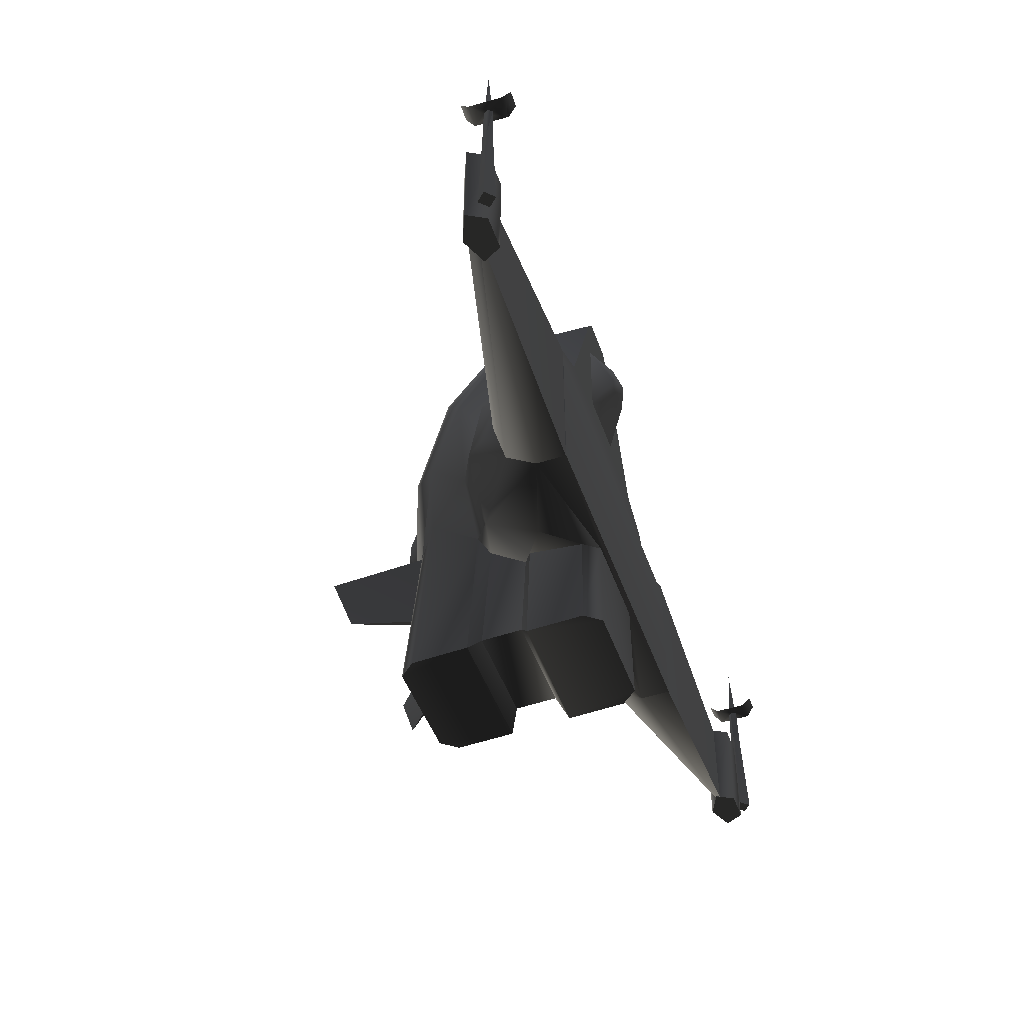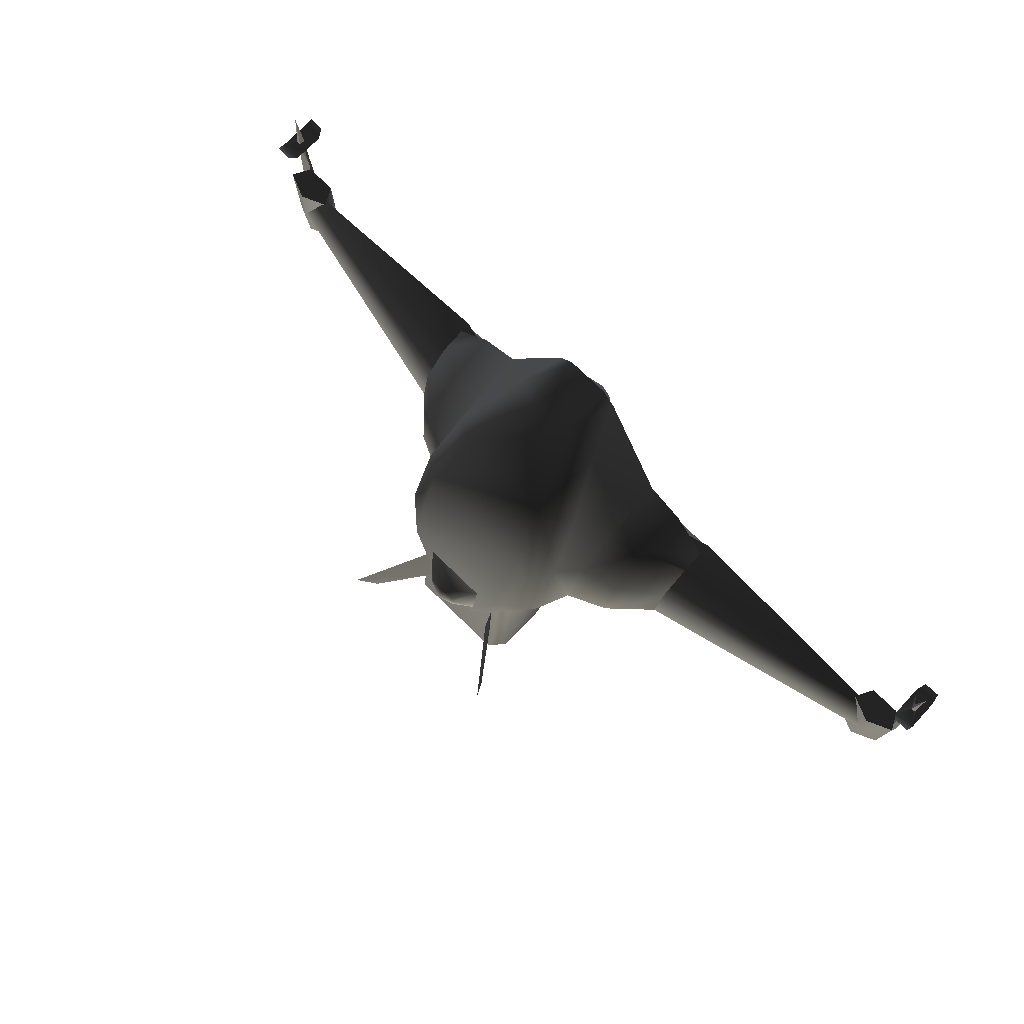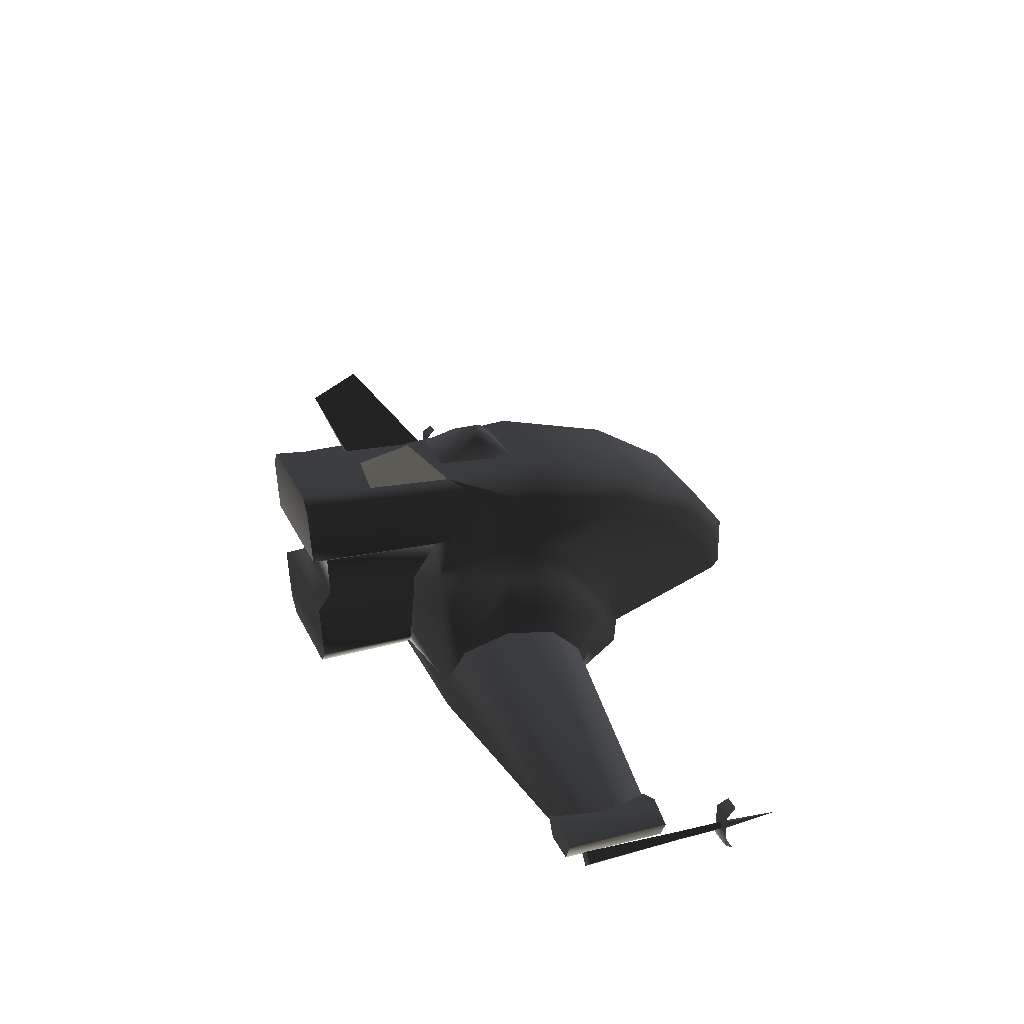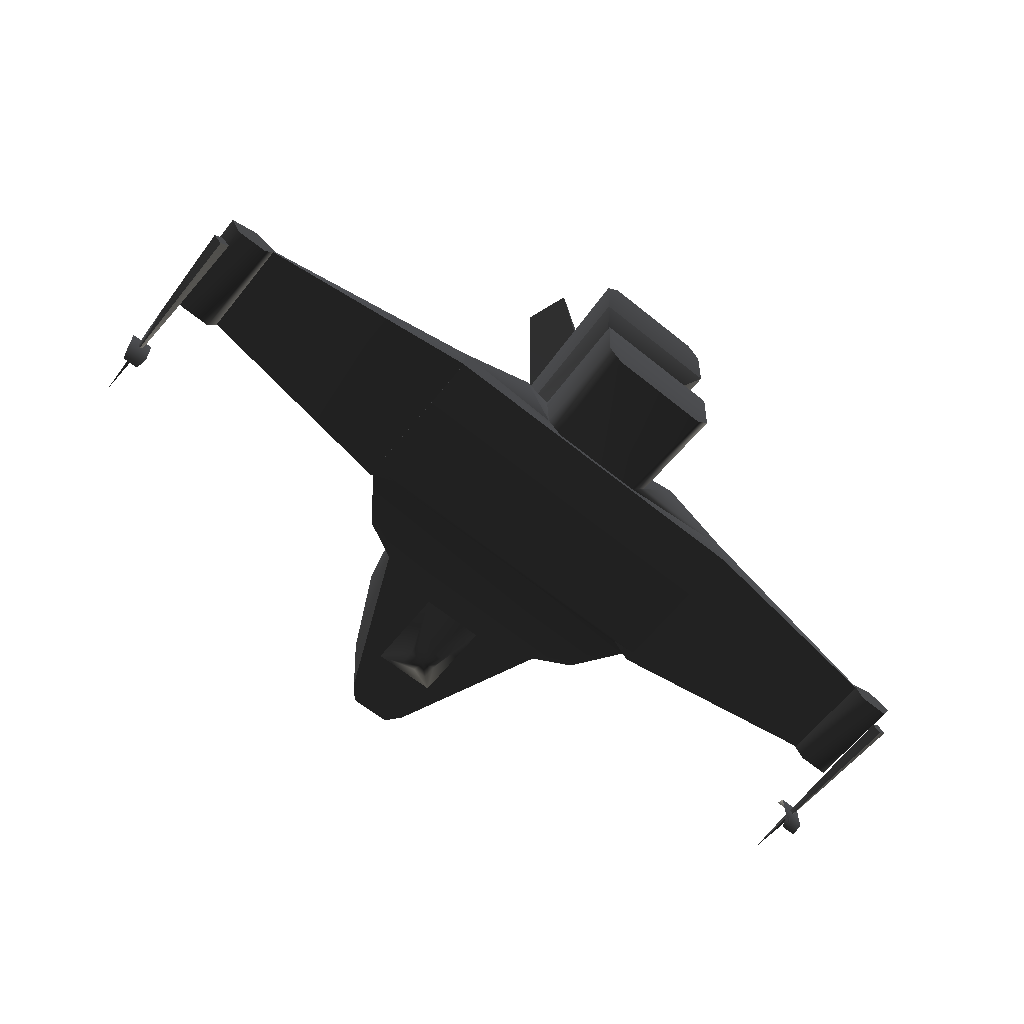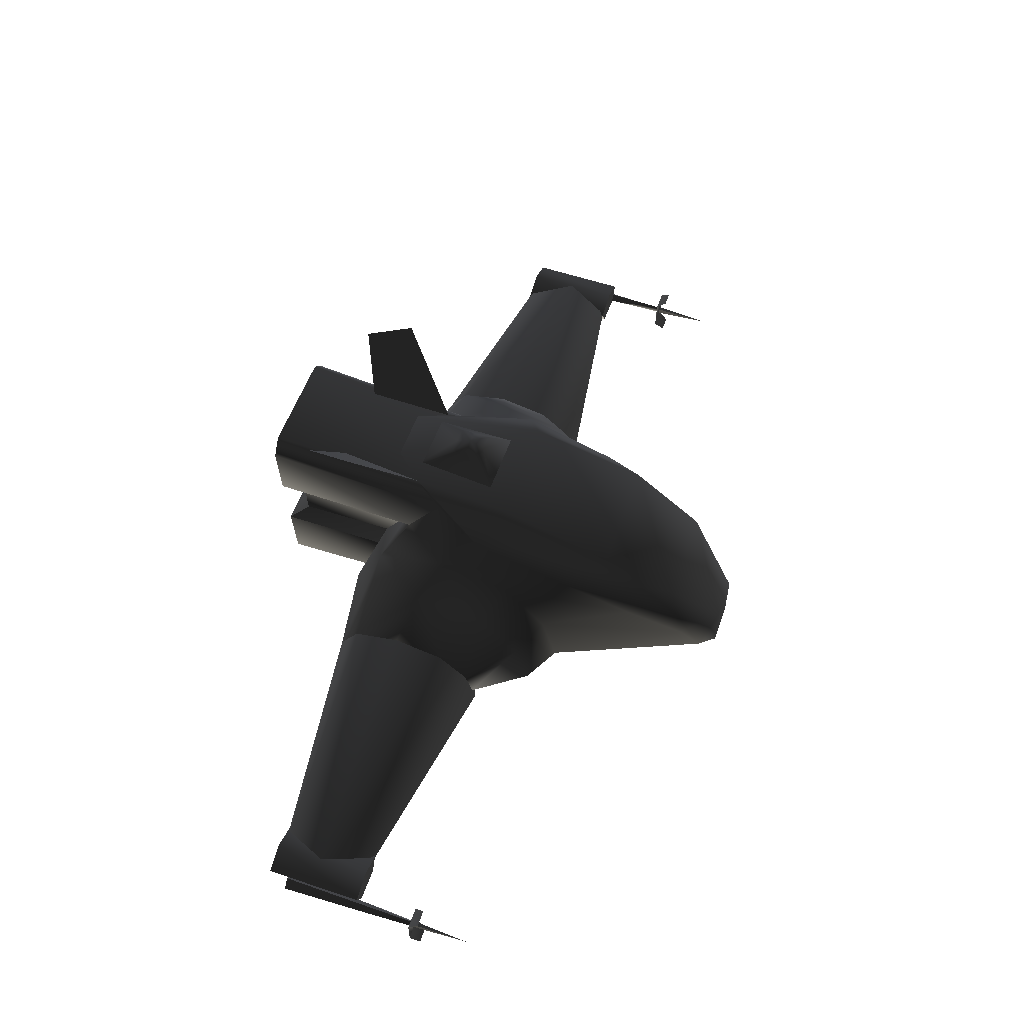
<metadata>
{"format":"obj","ext":"obj","renderer":"f3d","projection":"perspective","resolution":1024,"background":"white","views":[{"elev":-46.9,"azim":-71.0,"up":"+Z"},{"elev":77.3,"azim":-136.0,"up":"+Z"},{"elev":28.4,"azim":-111.1,"up":"+Y"},{"elev":-64.9,"azim":141.0,"up":"+Y"},{"elev":56.2,"azim":-70.6,"up":"+Y"}]}
</metadata>
<code>
v  -2.273 -1.454 0.1771
v  -5.43 -1.449 -0.3145
v  -5.43 -1.449 -1.483
v  -2.273 -1.454 -1.86
v  -1.3 -1.247 -1.583
v  -1.3 -1.247 -0.1146
v  -2.273 -0.6283 -0.3426
v  -2.273 -0.5095 -0.9936
v  -5.43 -1.261 -0.9026
v  -2.273 -0.6802 -1.611
v  -2.273 -0.9807 0.04018
v  -1.3 -1.216 -0.2133
v  -1.3 -1.041 -0.4893
v  -1.3 -0.9813 -0.9586
v  -1.3 -1.067 -1.404
v  -2.273 -1.072 -1.867
v  -1.3 -1.262 -1.589
v  -5.423 -1.258 -0.2531
v  -5.088 -1.402 -0.2531
v  -5.088 -1.402 -1.526
v  -5.423 -1.258 -1.526
v  -5.758 -1.402 -0.2531
v  -5.758 -1.402 -1.526
v  -5.216 -1.636 -0.2531
v  -5.216 -1.636 -1.526
v  -5.63 -1.636 -1.526
v  -5.63 -1.636 -0.2531
v  -5.423 -1.467 -0.2531
v  -5.423 -1.467 -1.526
v  -5.862 -1.867 0.5344
v  -5.825 -1.971 0.6643
v  -5.617 -1.965 0.6643
v  -5.585 -1.86 0.5344
v  -5.766 -1.655 0.519
v  -5.727 -1.711 0.519
v  -5.871 -1.449 0.5344
v  -5.691 -1.654 0.519
v  -5.701 -1.694 0.5538
v  -5.754 -1.695 0.5538
v  -5.756 -1.615 0.5538
v  -5.702 -1.614 0.5538
v  -5.595 -1.442 0.5344
v  -5.632 -1.338 0.6643
v  -5.839 -1.344 0.6643
v  -5.729 -1.598 0.519
v  -5.728 -1.653 1.298
v  -5.794 -1.654 -0.0844
v  -5.729 -1.586 -0.0844
v  -5.73 -1.542 -1.301
v  -5.838 -1.655 -1.301
v  -5.662 -1.651 -0.0844
v  -5.618 -1.651 -1.301
v  -5.727 -1.719 -0.0844
v  -5.726 -1.764 -1.301
v  1.283 -1.315 1.064
v  -1.283 -1.315 1.064
v  -2.273 -1.315 0.1285
v  2.273 -1.315 0.1285
v  2.273 -1.46 0.03515
v  -2.273 -1.46 0.03515
v  0.4374 -1.315 3.001
v  0.2733 -1.315 3.201
v  -0.2733 -1.315 3.201
v  -2.273 -1.46 -1.86
v  2.273 -1.46 -1.86
v  0.6741 -1.39 -3.167
v  0.6295 -1.39 -1.861
v  -0.6295 -1.39 -1.861
v  -0.6741 -1.39 -3.167
v  0.7263 1.135 0.08384
v  0.3422 1.225 -1.593
v  -0.3422 1.225 -1.593
v  -0.7263 1.135 0.08384
v  -0.7524 0.7148 1.597
v  0.7524 0.7148 1.597
v  -0.6229 0.1867 2.526
v  0.6229 0.1867 2.526
v  -0.2745 -0.6338 3.198
v  0.2745 -0.6338 3.198
v  0.7835 0.8719 -0.8713
v  0.8144 0.2075 -1.328
v  0.856 0.3088 -3.26
v  0.8522 1.035 -3.3
v  0.6739 0.1833 -3.02
v  0.6161 0.09778 -1.437
v  0.6289 -0.3833 -1.776
v  0.6739 -0.3387 -2.994
v  0.8259 -0.5043 -1.842
v  0.856 -0.4642 -3.218
v  0.8522 -1.19 -3.178
v  0.8231 -1.195 -1.865
v  0.6741 1.234 -3.311
v  0.6073 1.07 -1.233
v  -0.8522 -1.19 -3.178
v  -0.824 -1.198 -1.906
v  -0.856 -0.4642 -3.218
v  -0.8259 -0.5043 -1.842
v  -0.6739 -0.3387 -2.994
v  -0.6289 -0.3833 -1.776
v  -0.6739 0.1833 -3.02
v  -0.6161 0.09779 -1.437
v  -0.856 0.3088 -3.26
v  -0.8144 0.2075 -1.328
v  -0.8522 1.035 -3.3
v  -0.8011 0.8561 -0.8713
v  -0.6741 1.234 -3.311
v  -0.6073 1.07 -1.233
v  -2.273 -1.072 -1.867
v  -1.288 -0.7706 -1.988
v  -1.288 -0.07178 -1.605
v  1.288 -0.7706 -1.988
v  1.288 -0.07178 -1.605
v  2.273 -1.072 -1.867
v  2.273 -0.9807 0.04018
v  1.778 -1.315 0.808
v  1.778 -0.7175 0.6167
v  2.273 -0.6283 -0.3426
v  2.273 -0.5095 -0.9936
v  1.776 -0.1689 0.08826
v  1.283 -0.6084 0.8593
v  0.9789 -0.1063 2.012
v  0.6512 -0.7734 2.74
v  1.279 0.02082 0.288
v  1.134 0.3932 1.053
v  1.78 -0.009785 -0.7808
v  1.287 0.233 -0.6837
v  1.151 0.7625 -0.1607
v  2.273 -0.6802 -1.611
v  -0.6512 -0.7734 2.74
v  -0.9789 -0.1063 2.012
v  -0.4374 -1.315 3.001
v  -1.283 -0.6084 0.8593
v  -1.279 0.02082 0.288
v  -1.134 0.3932 1.053
v  -1.778 -1.315 0.808
v  -1.778 -0.7175 0.6167
v  -1.287 0.233 -0.6837
v  -1.776 -0.1689 0.08826
v  -2.273 -0.9807 0.04018
v  -2.273 -0.6283 -0.3426
v  -1.78 -0.009784 -0.7808
v  -2.273 -0.5095 -0.9936
v  -2.273 -0.6802 -1.611
v  -1.151 0.7625 -0.1607
v  -0.1941 -1.573 1.943
v  -0.1941 -1.573 2.137
v  -0.4276 -1.31 2.393
v  0 -1.573 2.137
v  0.4276 -1.31 2.393
v  -0.4276 -1.31 1.265
v  0 -1.665 1.943
v  -0.1941 -1.573 1.749
v  0 -1.573 1.749
v  0.4276 -1.31 1.265
v  0.1941 -1.573 1.749
v  0.1941 -1.573 1.943
v  0.1941 -1.573 2.137
v  0.1941 1.411 -0.6691
v  0.1941 1.411 -0.4749
v  0.4276 1.148 -0.2186
v  0 1.411 -0.4749
v  -0.4276 1.148 -0.2186
v  0.4276 1.148 -1.347
v  0 1.502 -0.6691
v  0.1941 1.411 -0.8632
v  0 1.411 -0.8632
v  -0.4276 1.148 -1.347
v  -0.1941 1.411 -0.8632
v  -0.1941 1.411 -0.6691
v  -0.1941 1.411 -0.4749
v  2.273 -1.454 -1.86
v  5.43 -1.449 -1.483
v  5.43 -1.449 -0.3145
v  2.273 -1.454 0.1771
v  1.3 -1.247 -0.1146
v  1.3 -1.247 -1.583
v  5.43 -1.261 -0.9026
v  2.273 -0.5095 -0.9936
v  2.273 -0.6283 -0.3426
v  2.273 -0.9807 0.04018
v  1.3 -0.9813 -0.9586
v  1.3 -1.041 -0.4893
v  2.273 -0.6802 -1.611
v  2.273 -1.072 -1.867
v  1.3 -1.262 -1.589
v  1.3 -1.067 -1.404
v  1.3 -1.216 -0.2133
v  5.423 -1.258 -1.526
v  5.088 -1.402 -1.526
v  5.088 -1.402 -0.2531
v  5.423 -1.258 -0.2531
v  5.758 -1.402 -1.526
v  5.758 -1.402 -0.2531
v  5.216 -1.636 -1.526
v  5.216 -1.636 -0.2531
v  5.63 -1.636 -0.2531
v  5.63 -1.636 -1.526
v  5.423 -1.467 -0.2531
v  5.423 -1.467 -1.526
v  5.701 -1.694 0.5538
v  5.754 -1.695 0.5538
v  5.728 -1.653 1.298
v  5.702 -1.614 0.5538
v  5.756 -1.615 0.5538
v  5.73 -1.542 -1.301
v  5.729 -1.586 -0.0844
v  5.794 -1.654 -0.0844
v  5.838 -1.655 -1.301
v  5.766 -1.655 0.519
v  5.729 -1.598 0.519
v  5.662 -1.651 -0.0844
v  5.618 -1.651 -1.301
v  5.691 -1.654 0.519
v  5.727 -1.711 0.519
v  5.727 -1.719 -0.0844
v  5.726 -1.764 -1.301
v  5.617 -1.965 0.6643
v  5.825 -1.971 0.6643
v  5.862 -1.867 0.5344
v  5.585 -1.86 0.5344
v  5.871 -1.449 0.5344
v  5.594 -1.442 0.5344
v  5.839 -1.344 0.6643
v  5.631 -1.338 0.6643
v  1.224 2.011 -1.993
v  0.6386 1.159 -2.357
v  1.082 1.793 -2.609
v  0.5537 1.158 -2.341
v  -0.5537 1.158 -2.341
v  -1.224 2.011 -1.993
v  -0.6386 1.159 -2.357
v  -1.082 1.793 -2.609
g frm-rwingzz1_1
f 1 2 3
f 1 3 4
f 1 4 5
f 1 5 6
f 7 8 9
f 9 8 10
f 2 9 3
f 2 7 9
f 9 10 3
f 2 11 7
f 1 11 2
f 11 6 12
f 7 11 12
f 11 1 6
f 8 7 13
f 7 12 13
f 8 13 14
f 10 8 14
f 10 14 15
f 10 16 3
f 16 10 15
f 16 15 17
f 4 17 5
f 3 16 4
f 6 5 17
f 6 13 12
f 4 16 17
g frm-rwingzz2_1
f 18 19 20
f 18 20 21
f 22 18 21
f 22 21 23
f 19 24 25
f 19 25 20
f 24 26 25
f 24 27 26
f 27 23 26
f 27 22 23
f 19 18 28
f 24 19 28
f 27 24 28
f 22 27 28
f 18 22 28
f 21 20 29
f 20 25 29
f 25 26 29
f 26 23 29
f 23 21 29
g frm-rantenn_1
f 30 31 32
f 30 32 33
f 33 32 31
f 33 31 30
f 30 34 35
f 30 35 33
f 36 34 30
f 33 35 37
f 33 38 39
f 33 39 30
f 39 36 30
f 39 40 36
f 36 40 41
f 36 41 42
f 41 33 42
f 41 38 33
f 42 43 44
f 42 44 36
f 36 44 43
f 36 43 42
f 36 45 34
f 42 45 36
f 42 37 45
f 33 37 42
f 46 39 38
f 46 38 41
f 46 41 40
f 47 48 49
f 47 49 50
f 34 48 47
f 34 45 48
f 45 51 48
f 48 51 52
f 48 52 49
f 45 37 51
f 46 40 39
f 35 34 47
f 35 47 53
f 53 47 50
f 53 50 54
f 37 35 53
f 37 53 51
f 51 53 54
f 51 54 52
f 52 54 50
f 52 50 49
g frm-fuselage_1
f 55 56 57
f 55 57 58
f 59 58 57
f 59 57 60
f 56 55 61
f 56 61 62
f 56 62 63
f 59 60 64
f 59 64 65
f 66 67 68
f 66 68 69
f 64 67 65
f 70 71 72
f 70 72 73
f 74 75 70
f 74 70 73
f 76 77 75
f 76 75 74
f 78 79 77
f 78 77 76
f 80 81 82
f 83 80 82
f 82 81 84
f 84 81 85
f 86 87 84
f 84 85 86
f 88 89 87
f 88 87 86
f 90 89 91
f 91 89 88
f 90 91 67
f 90 67 66
f 92 80 83
f 93 80 92
f 94 69 68
f 94 68 95
f 95 96 94
f 95 97 96
f 97 98 96
f 99 98 97
f 100 98 99
f 100 99 101
f 100 101 102
f 102 101 103
f 102 103 104
f 105 106 104
f 105 104 103
f 106 105 107
f 82 84 100
f 82 100 102
f 84 98 100
f 84 87 98
f 87 96 98
f 87 89 96
f 96 66 69
f 96 69 94
f 66 96 89
f 89 90 66
f 92 83 82
f 106 82 102
f 82 106 92
f 106 102 104
f 108 95 68
f 68 64 108
f 95 108 109
f 95 109 97
f 110 97 109
f 110 99 97
f 101 99 110
f 101 110 103
f 111 88 112
f 85 81 112
f 85 112 86
f 86 112 88
f 88 111 91
f 91 111 113
f 91 113 67
f 67 113 65
f 107 72 71
f 107 71 93
f 107 93 92
f 107 92 106
f 114 115 58
f 114 58 59
f 115 114 116
f 116 55 115
f 114 117 116
f 117 114 59
f 118 117 59
f 59 65 118
f 117 118 119
f 117 119 116
f 116 119 120
f 116 120 55
f 55 120 121
f 55 121 122
f 55 122 61
f 119 123 120
f 120 123 124
f 120 124 121
f 119 125 123
f 125 119 118
f 123 126 127
f 123 127 124
f 123 125 126
f 124 127 70
f 121 124 75
f 124 70 75
f 127 80 93
f 127 93 71
f 80 127 126
f 127 71 70
f 81 80 126
f 125 112 126
f 126 112 81
f 125 128 112
f 125 118 128
f 65 128 118
f 128 65 113
f 121 75 77
f 122 121 77
f 122 77 79
f 122 62 61
f 79 62 122
f 55 58 115
f 129 78 76
f 76 130 129
f 63 78 131
f 131 78 129
f 129 130 132
f 129 132 56
f 129 56 131
f 133 132 130
f 133 130 134
f 130 76 134
f 56 132 135
f 133 136 132
f 132 136 135
f 134 137 133
f 138 136 133
f 137 138 133
f 138 139 136
f 136 139 57
f 136 57 135
f 139 138 140
f 140 138 141
f 141 138 137
f 60 57 139
f 60 139 140
f 141 142 140
f 60 140 142
f 142 141 143
f 64 60 142
f 64 142 143
f 143 108 64
f 143 141 110
f 137 110 141
f 137 103 110
f 144 105 137
f 144 137 134
f 105 103 137
f 144 107 105
f 134 74 144
f 74 73 144
f 144 73 107
f 134 76 74
f 107 73 72
f 78 63 62
f 78 62 79
f 111 112 128
f 111 128 113
f 56 63 131
f 67 64 68
f 109 108 110
f 110 108 143
f 56 135 57
g frm-bturret_1
f 145 146 147
f 147 146 148
f 149 147 148
f 145 147 150
f 151 148 146
f 146 145 151
f 150 152 145
f 151 145 152
f 153 152 150
f 152 153 151
f 153 150 154
f 154 155 153
f 151 153 155
f 151 156 157
f 157 148 151
f 155 156 151
f 148 157 149
f 149 157 156
f 156 155 154
f 154 149 156
g frm-tturret1_1
f 158 159 160
f 160 159 161
f 162 160 161
f 158 160 163
f 164 161 159
f 159 158 164
f 163 165 158
f 164 158 165
f 166 165 163
f 165 166 164
f 166 163 167
f 167 168 166
f 164 166 168
f 164 169 170
f 170 161 164
f 168 169 164
f 161 170 162
f 162 170 169
f 169 168 167
f 167 162 169
g frm-lwingzz1_1
f 171 172 173
f 171 173 174
f 175 176 171
f 175 171 174
f 177 178 179
f 179 180 173
f 177 179 173
f 181 182 179
f 181 179 178
f 182 180 179
f 183 178 177
f 172 183 177
f 172 184 183
f 185 186 183
f 186 178 183
f 185 183 184
f 176 185 184
f 186 181 178
f 182 187 180
f 173 180 174
f 187 175 174
f 187 174 180
f 171 184 172
f 176 184 171
g frm-lwingzz2_1
f 188 189 190
f 188 190 191
f 192 188 191
f 192 191 193
f 189 194 195
f 189 195 190
f 194 196 195
f 194 197 196
f 197 193 196
f 197 192 193
f 198 191 190
f 198 190 195
f 198 193 191
f 198 195 196
f 198 196 193
f 199 189 188
f 199 188 192
f 199 194 189
f 199 197 194
f 199 192 197
g frm-lantenn_1
f 200 201 202
f 203 200 202
f 204 203 202
f 205 206 207
f 208 205 207
f 207 206 209
f 206 210 209
f 206 211 210
f 212 211 206
f 205 212 206
f 211 213 210
f 201 204 202
f 207 209 214
f 215 207 214
f 208 207 215
f 216 208 215
f 215 214 213
f 211 215 213
f 216 215 211
f 212 216 211
f 208 216 212
f 205 208 212
g frm-lantenn_1
f 217 218 219
f 220 217 219
f 219 218 220
f 218 217 220
f 214 209 219
f 220 214 219
f 219 209 221
f 213 214 220
f 201 200 220
f 219 201 220
f 219 221 201
f 221 204 201
f 203 204 221
f 222 203 221
f 222 220 203
f 220 200 203
f 223 224 222
f 221 223 222
f 222 224 221
f 224 223 221
f 209 210 221
f 221 210 222
f 210 213 222
f 222 213 220
g frm-finzzz_1
f 225 93 226
f 226 227 225
f 93 225 228
f 228 225 227
f 107 229 230
f 107 230 231
f 230 229 232
f 232 231 230
f 232 229 231
f 226 228 227

</code>
